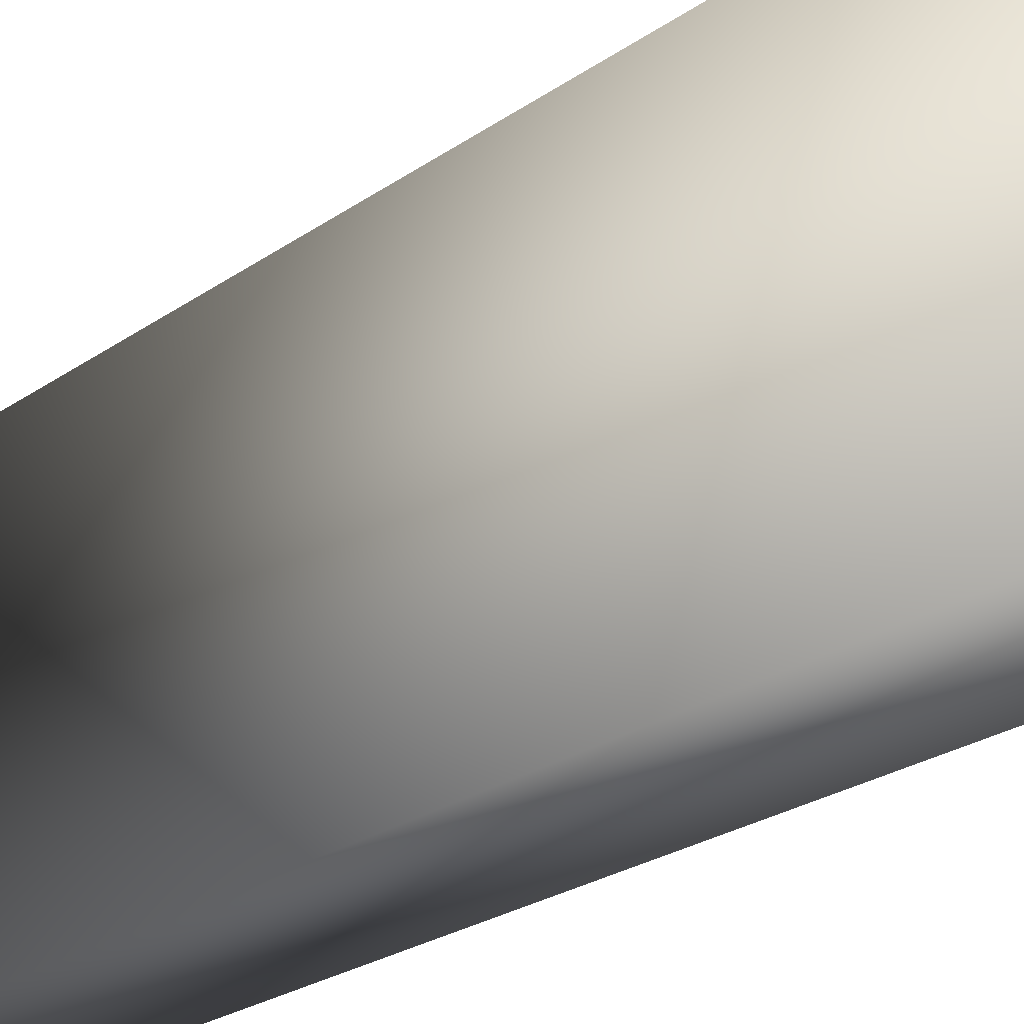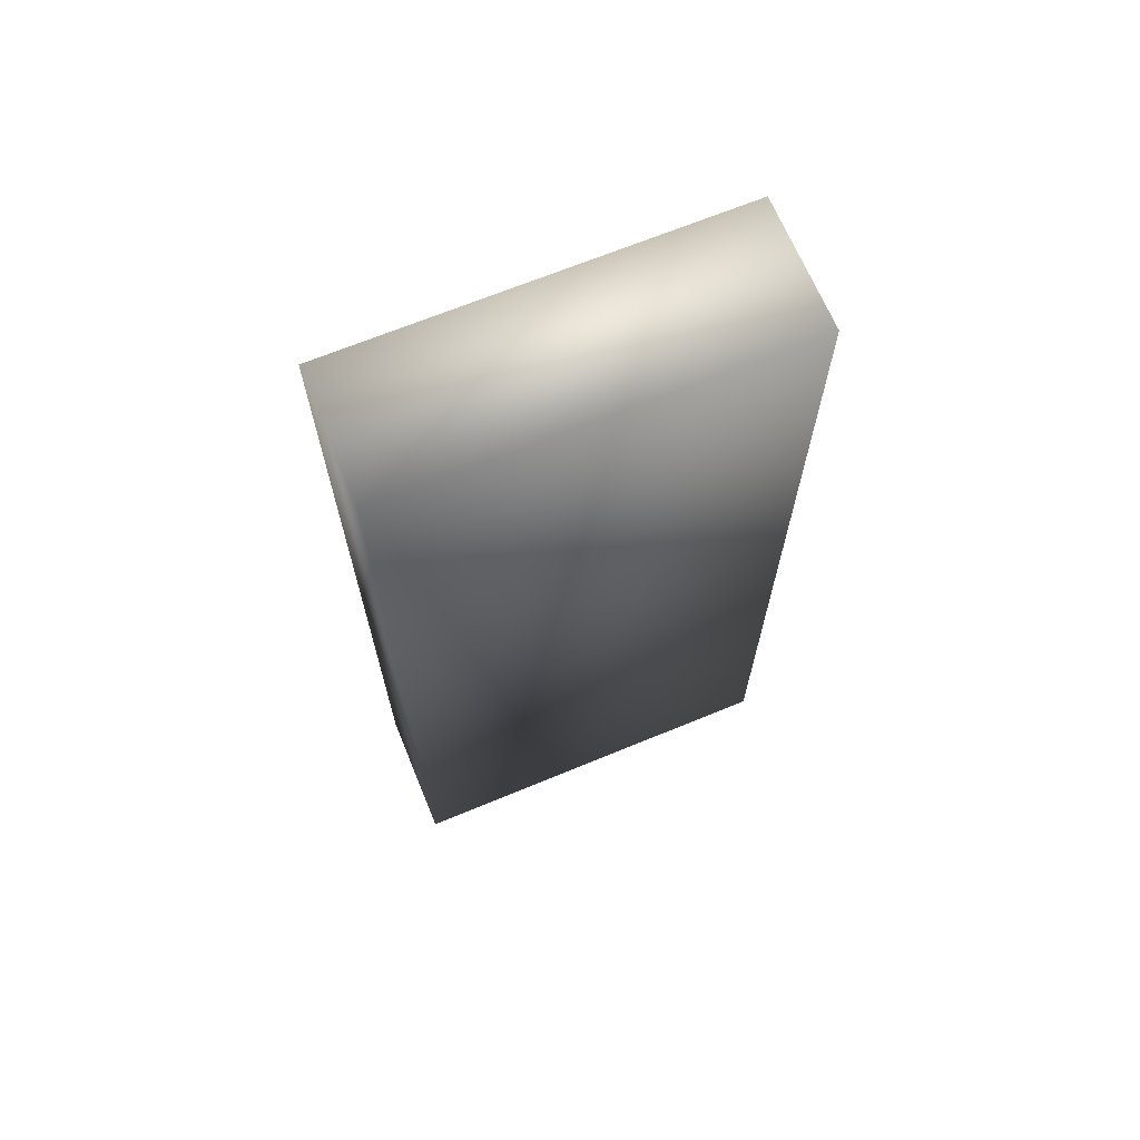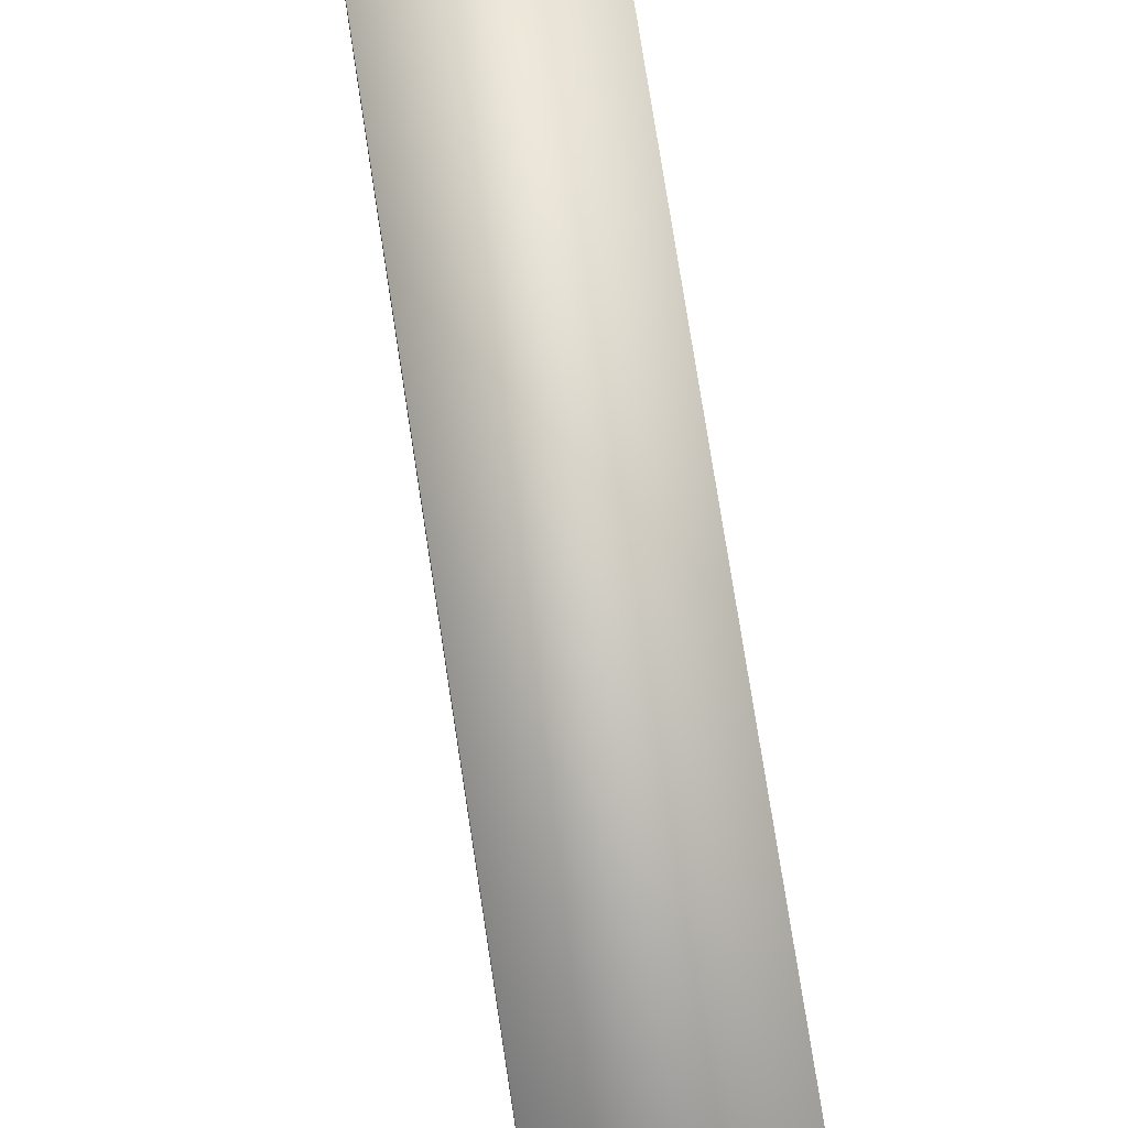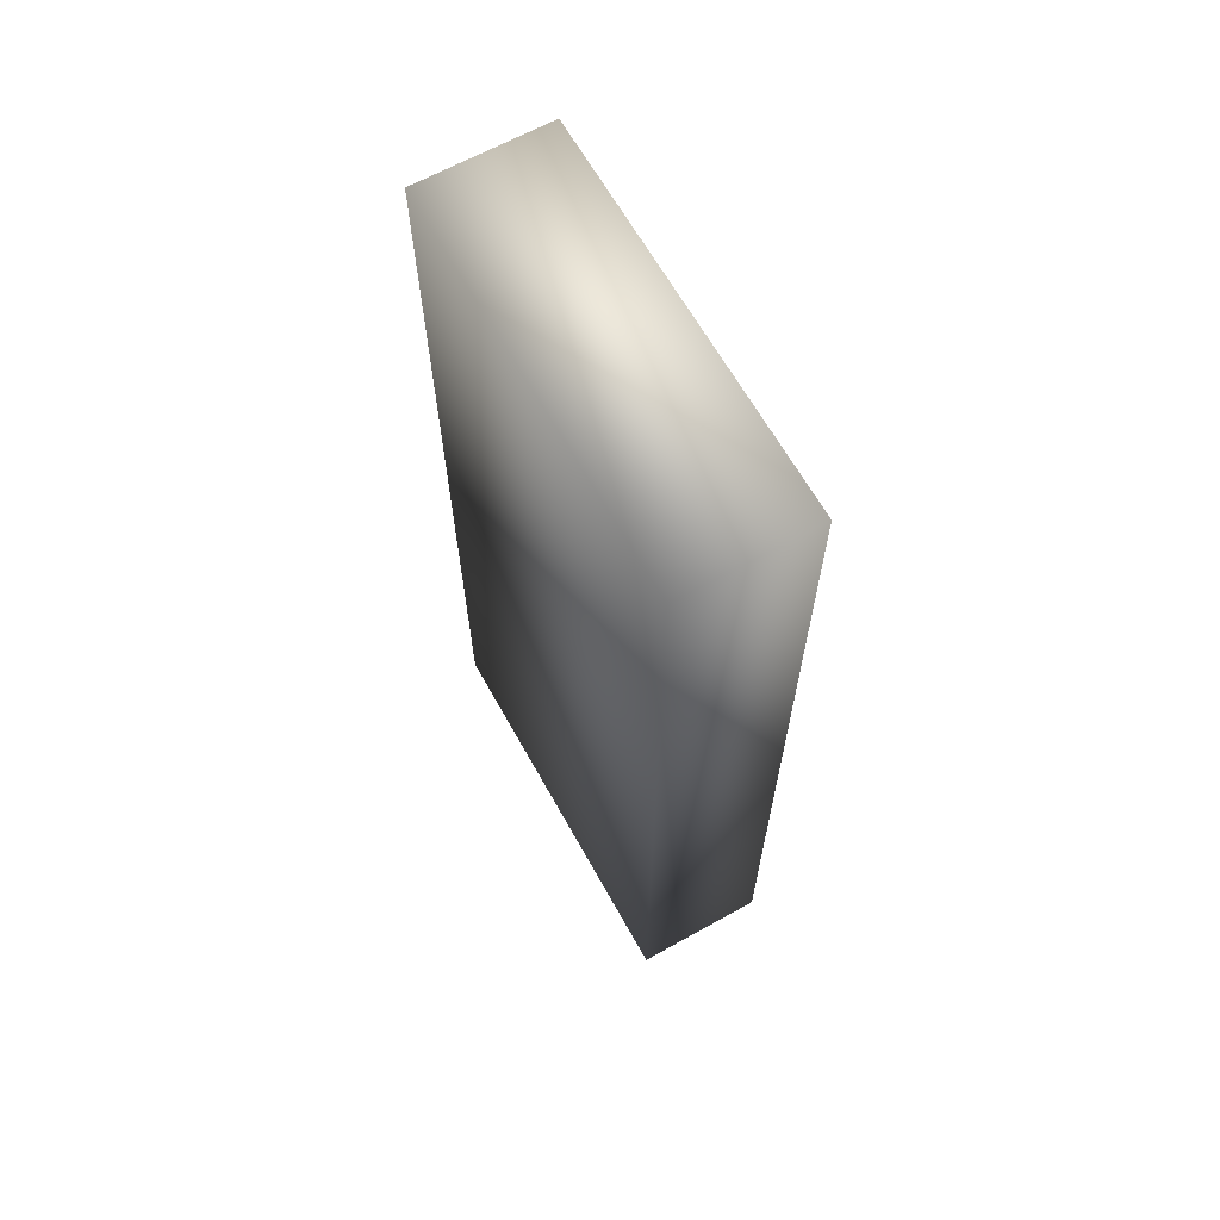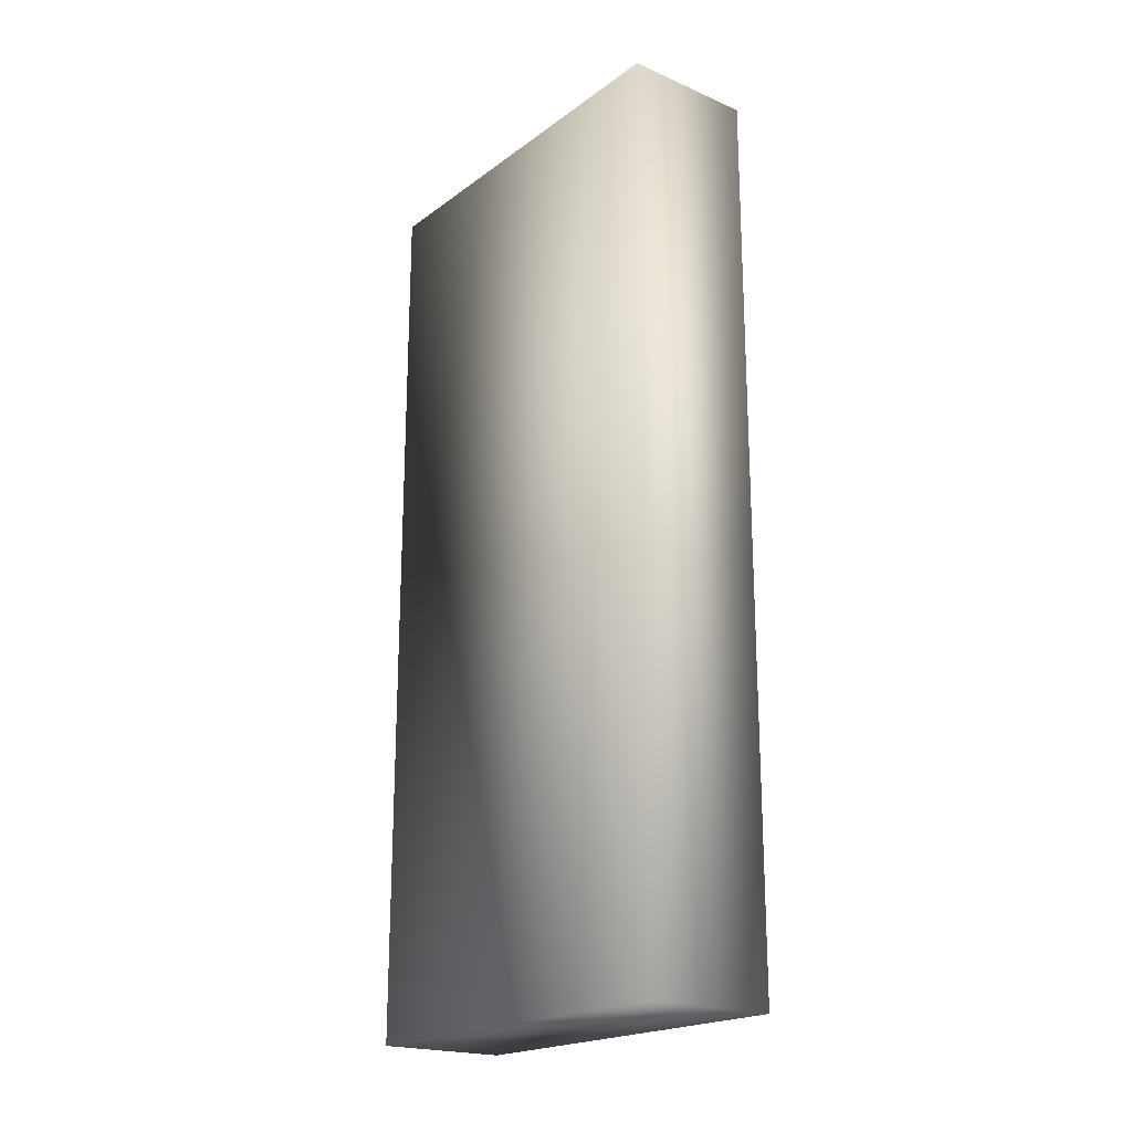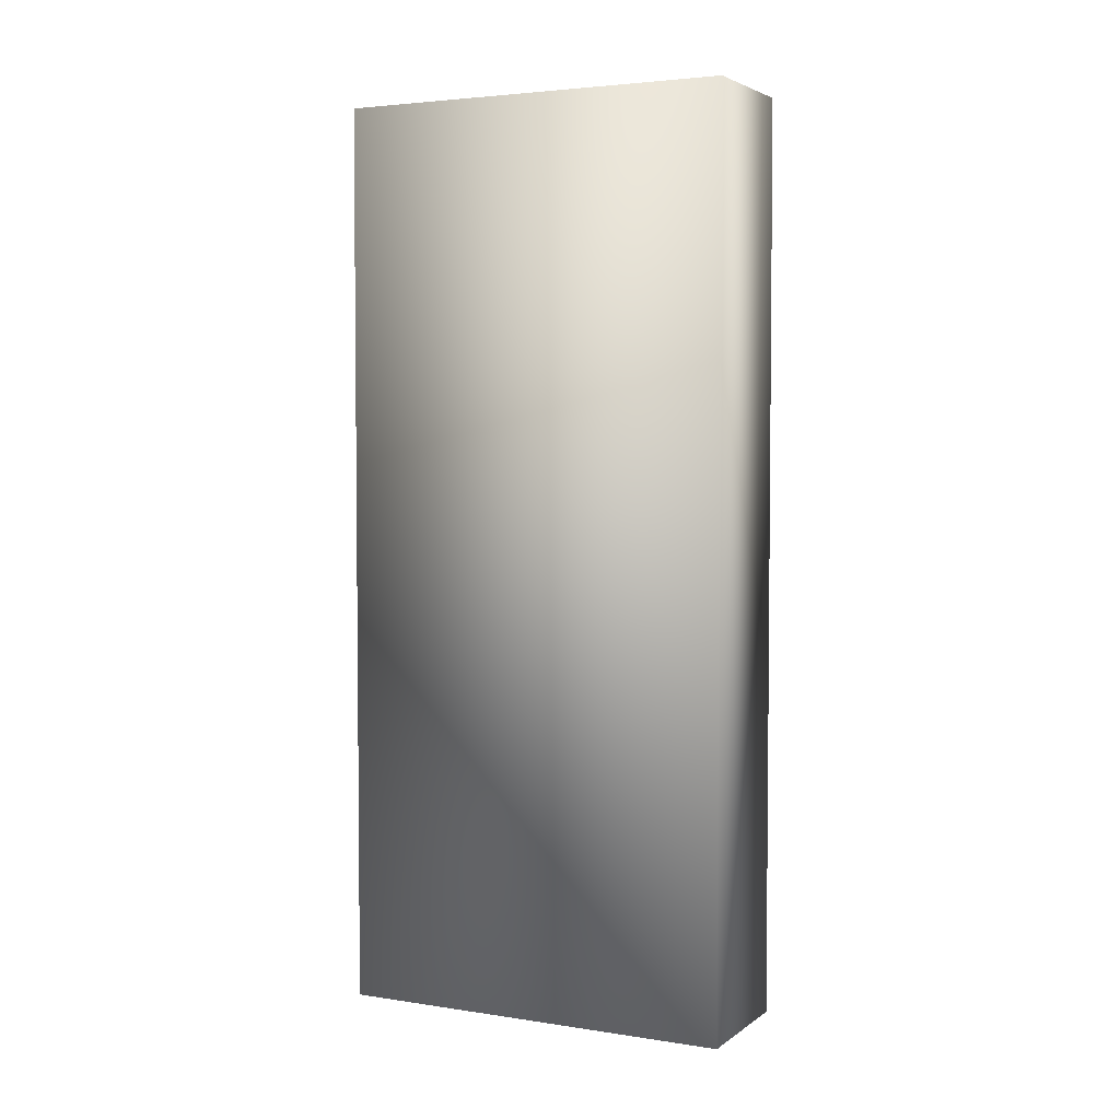
<metadata>
{"format":"obj","ext":"obj","renderer":"f3d","projection":"perspective","resolution":1024,"background":"white","views":[{"elev":-26.5,"azim":136.7,"up":"+Z"},{"elev":67.7,"azim":-112.5,"up":"+Y"},{"elev":76.6,"azim":-8.8,"up":"+Z"},{"elev":65.1,"azim":-29.2,"up":"+Y"},{"elev":-20.5,"azim":-37.9,"up":"+Y"},{"elev":3.7,"azim":-63.4,"up":"+Y"}]}
</metadata>
<code>
o 7
v 0.1667 -0.5 -0.5
v 0.1667 0.26 -0.5
v 0.2778 0.26 -0.5
v 0.2778 -0.5 -0.5
v 0.1667 -0.5 -0.1667
v 0.1667 -0.5 -0.5
v 0.2778 -0.5 -0.5
v 0.2778 -0.5 -0.1667
v 0.1667 -0.5 -0.1667
v 0.1667 0.26 -0.1667
v 0.1667 0.26 -0.5
v 0.1667 -0.5 -0.5
v 0.1667 -0.5 -0.1667
v 0.2778 -0.5 -0.1667
v 0.2778 0.26 -0.1667
v 0.1667 0.26 -0.1667
v 0.1667 0.26 -0.1667
v 0.2778 0.26 -0.1667
v 0.2778 0.26 -0.5
v 0.1667 0.26 -0.5
v 0.2778 -0.5 -0.1667
v 0.2778 -0.5 -0.5
v 0.2778 0.26 -0.5
v 0.2778 0.26 -0.1667
f 1 2 3 4
f 5 6 7 8
f 9 10 11 12
f 13 14 15 16
f 17 18 19 20
f 21 22 23 24

</code>
